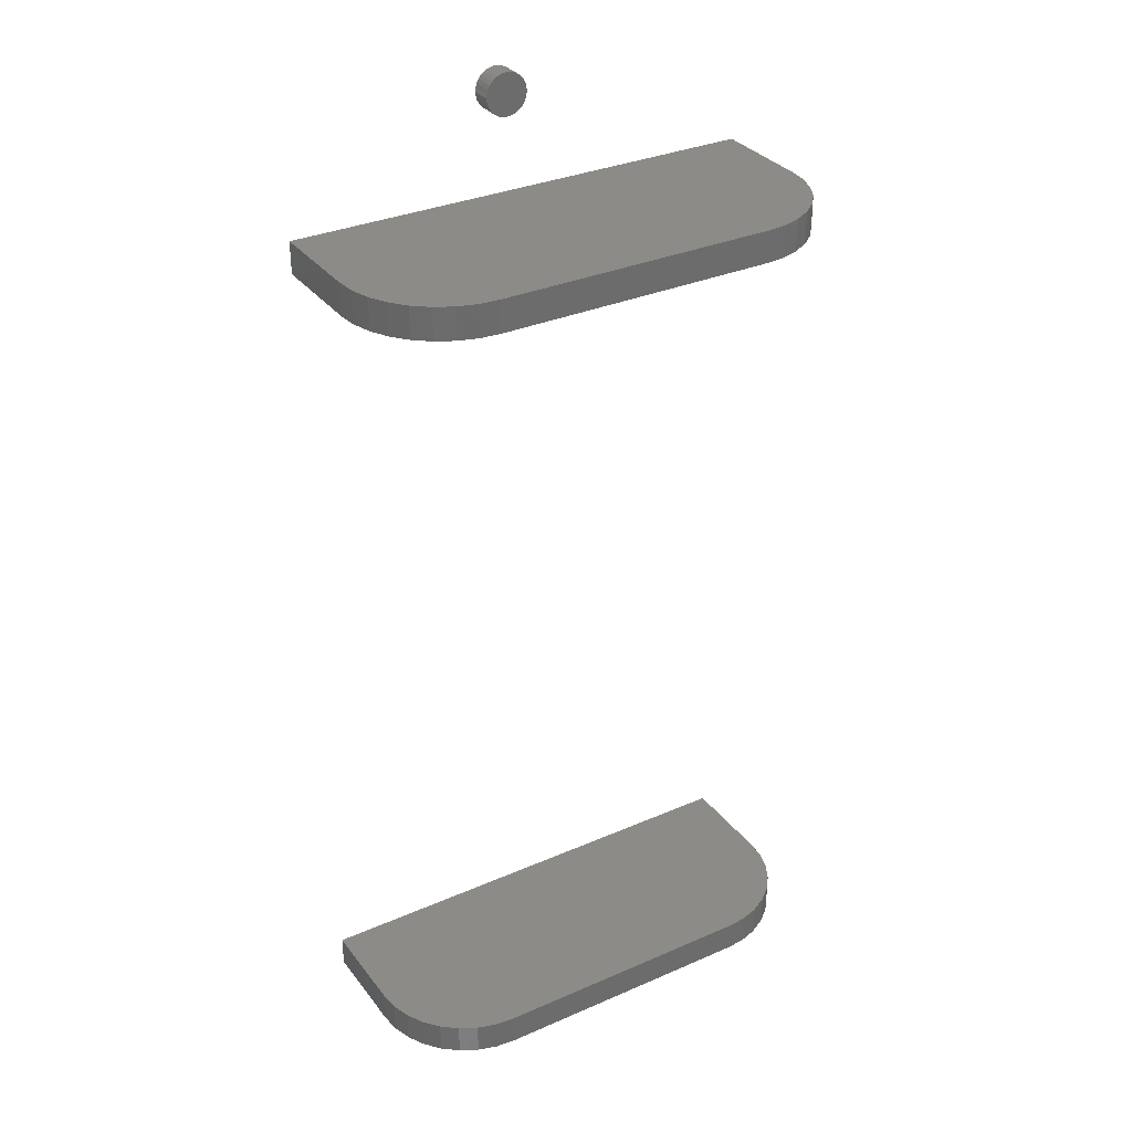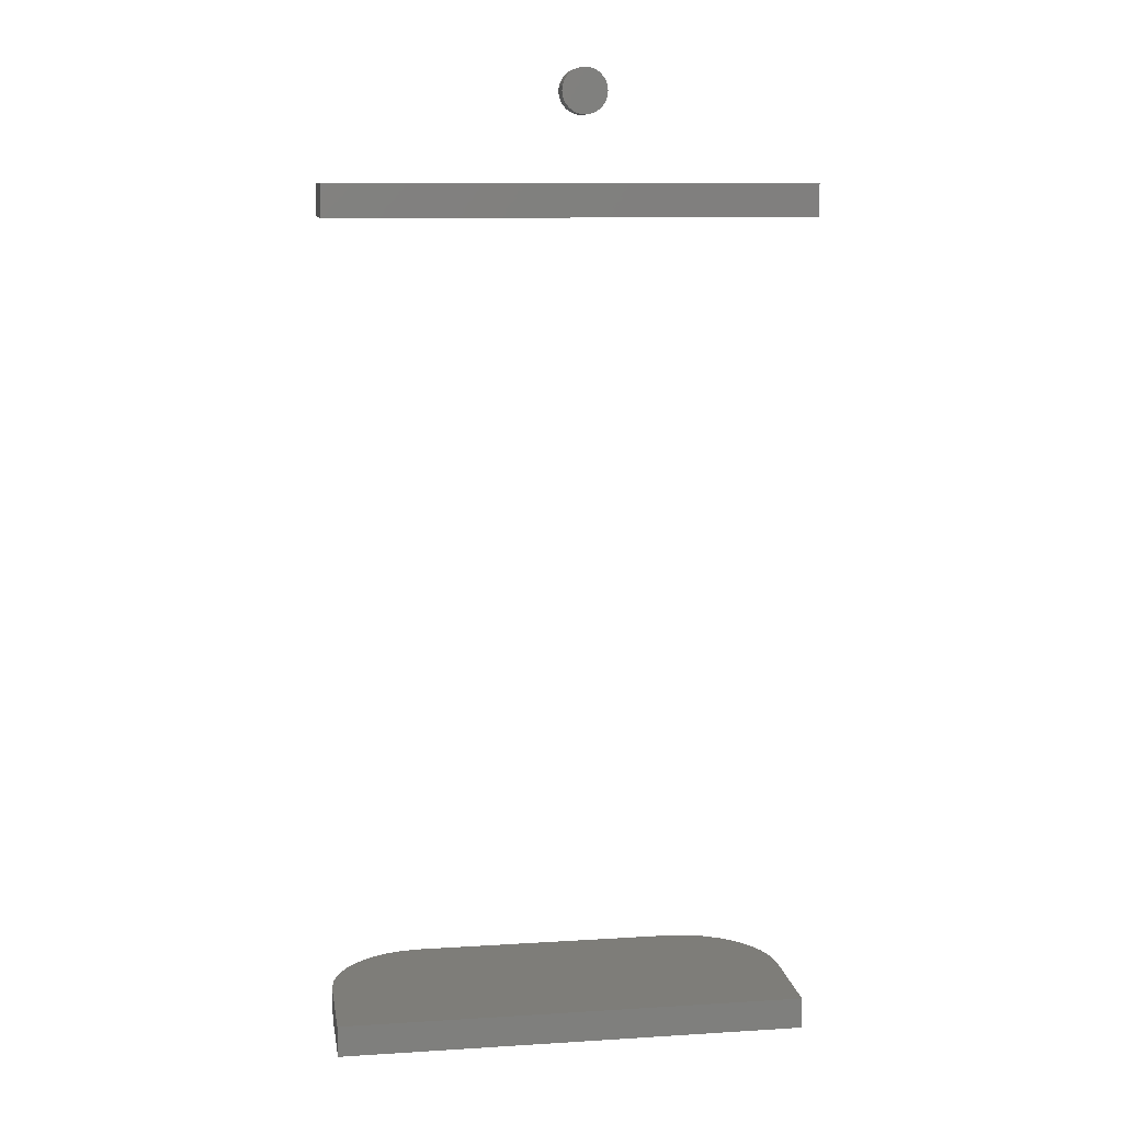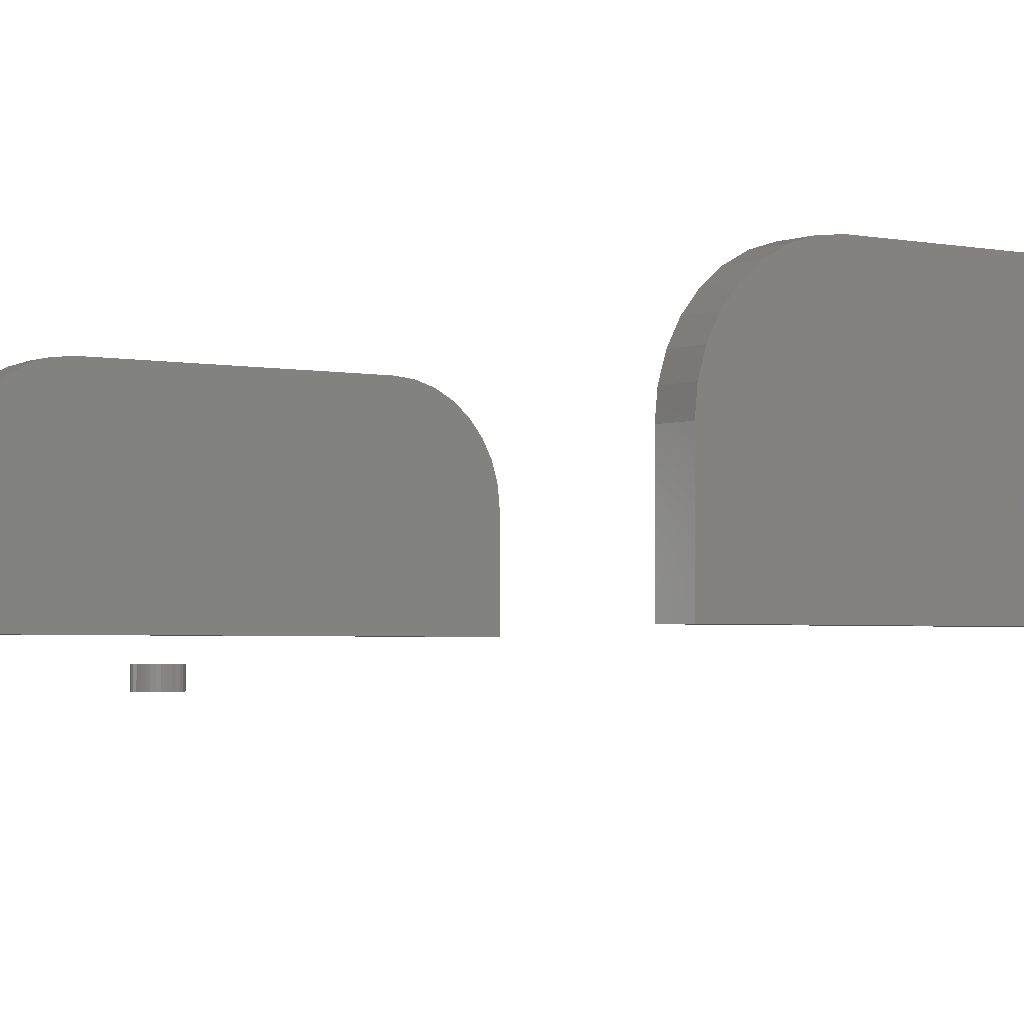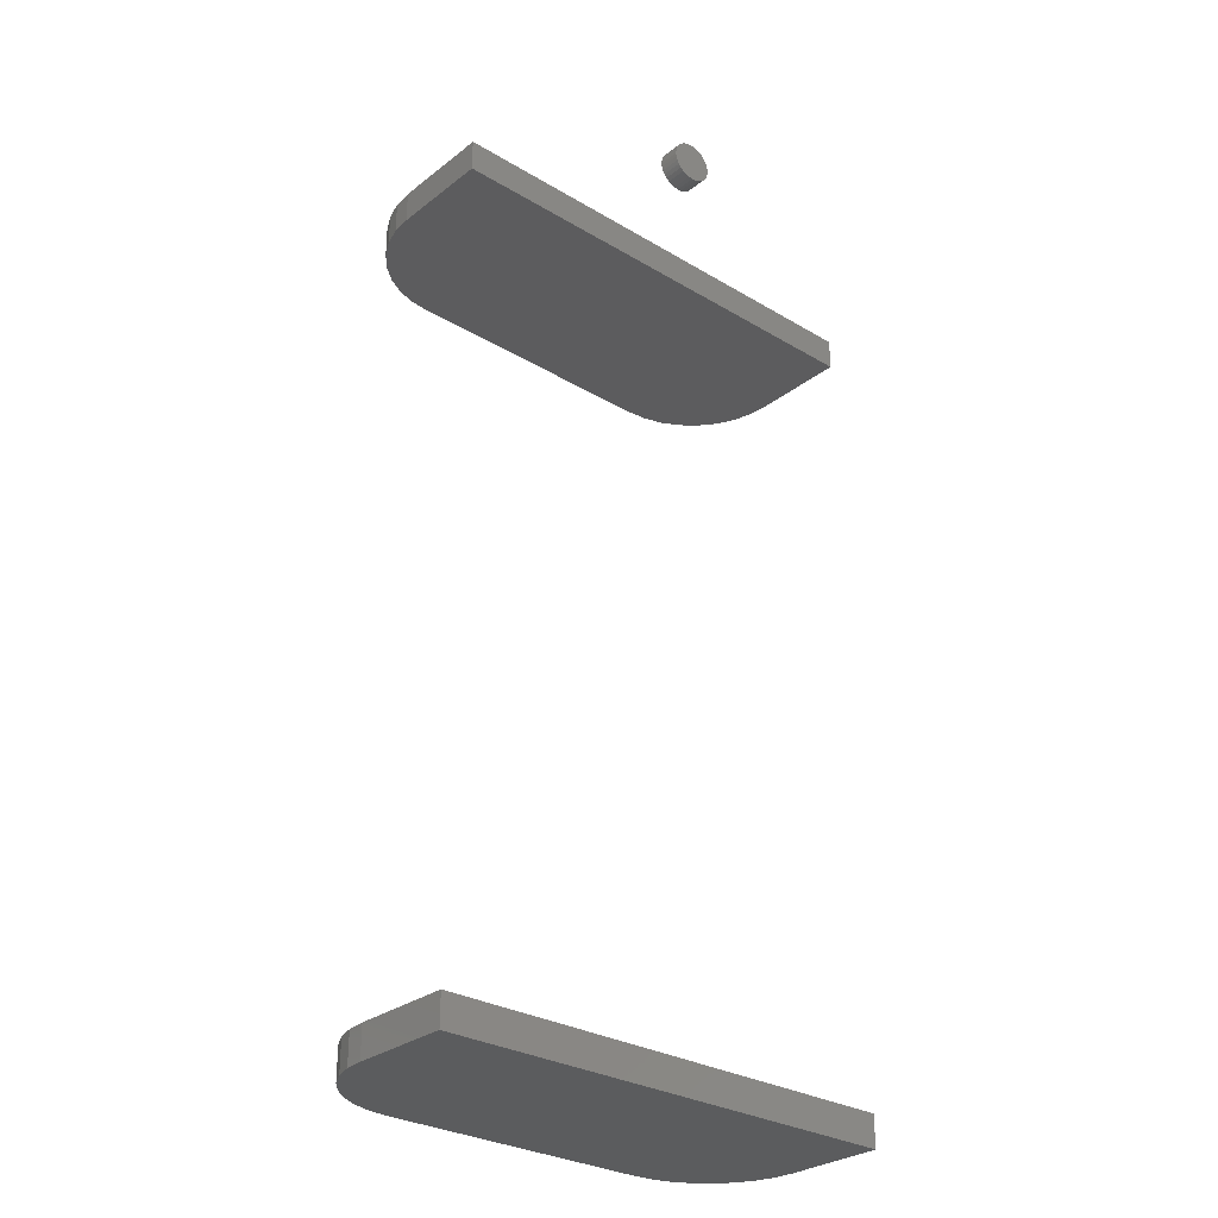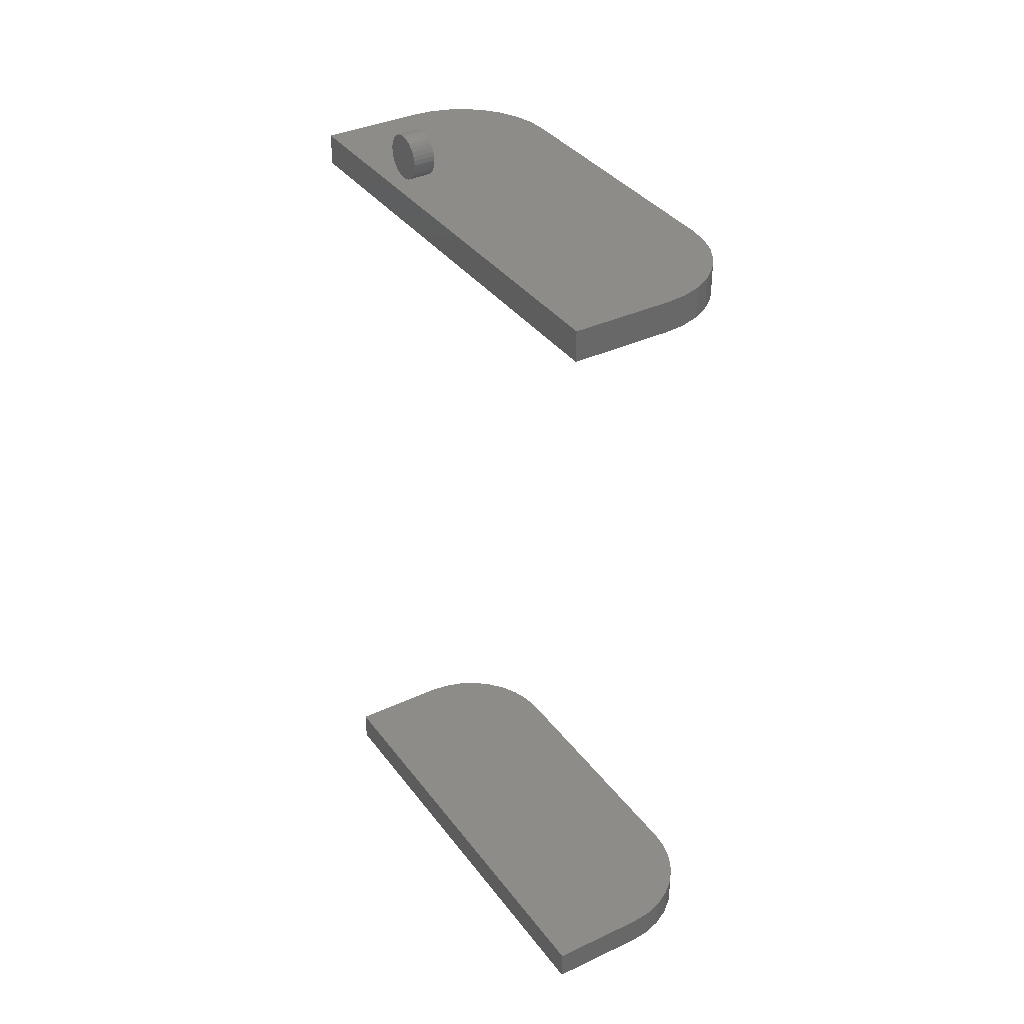
<metadata>
{"format":"stl","ext":"stl","renderer":"f3d","projection":"perspective","resolution":1024,"background":"white","views":[{"elev":32.5,"azim":-31.2,"up":"+Y"},{"elev":10.4,"azim":171.1,"up":"+Y"},{"elev":-2.6,"azim":-36.0,"up":"+Z"},{"elev":-29.3,"azim":138.6,"up":"+Y"},{"elev":36.0,"azim":-121.6,"up":"+Y"}]}
</metadata>
<code>
# stl→obj: 150 verts, 288 faces
v 0.05957 0.6094 0.17
v 0.292 0.6094 0.17
v 0.07401 0.6094 0.1715
v 0.2775 0.6094 0.1715
v 0.3059 0.6094 0.1658
v 0.04569 0.6094 0.1658
v 0.3187 0.6094 0.159
v 0.03289 0.6094 0.159
v 0.3299 0.6094 0.1498
v 0 0.6094 0.02344
v 0.06661 0.6094 0.02344
v -4.532e-18 0.6094 0.09745
v 0.02168 0.6094 0.1498
v 0.01247 0.6094 0.1386
v 0.3391 0.6094 0.1386
v 0.005634 0.6094 0.1258
v 0.3459 0.6094 0.1258
v 0.001422 0.6094 0.1119
v 0.3501 0.6094 0.1119
v 0.3516 0.6094 0.09745
v 0.3516 0.6094 0.02344
v 0.07401 0.6328 0.1715
v 0.292 0.6328 0.17
v 0.05957 0.6328 0.17
v 0.2775 0.6328 0.1715
v 0.3059 0.6328 0.1658
v 0.04569 0.6328 0.1658
v 0.3187 0.6328 0.159
v 0.03289 0.6328 0.159
v 0.3299 0.6328 0.1498
v -4.532e-18 0.6328 0.09745
v 0.06661 0.6328 0.02344
v 0 0.6328 0.02344
v 0.3516 0.6328 0.02344
v 0.3516 0.6328 0.09745
v 0.3501 0.6328 0.1119
v 0.001422 0.6328 0.1119
v 0.3459 0.6328 0.1258
v 0.005634 0.6328 0.1258
v 0.3391 0.6328 0.1386
v 0.01247 0.6328 0.1386
v 0.02168 0.6328 0.1498
v 0.292 0.02344 0.17
v 0.05957 0.02344 0.17
v 0.2775 0.02344 0.1715
v 0.1776 0.02344 0.1715
v 0.07401 0.02344 0.1715
v 0.04569 0.02344 0.1658
v 0.3059 0.02344 0.1658
v 0.03289 0.02344 0.159
v 0.3187 0.02344 0.159
v 0.02168 0.02344 0.1498
v 0.3516 0.02344 0.02344
v 0.285 0.02344 0.02344
v 0.3516 0.02344 0.09745
v 0.3299 0.02344 0.1498
v 0.3391 0.02344 0.1386
v 0.01247 0.02344 0.1386
v 0.3459 0.02344 0.1258
v 0.005634 0.02344 0.1258
v 0.3501 0.02344 0.1119
v 0.001422 0.02344 0.1119
v 5.55e-34 0.02344 0.09745
v 0 0.02344 0.02344
v 0.2775 9.826e-18 0.1715
v 0.05957 9.737e-18 0.17
v 0.292 9.737e-18 0.17
v 0.1776 9.244e-18 0.1715
v 0.07401 9.244e-18 0.1715
v 0.04569 9.474e-18 0.1658
v 0.3059 9.474e-18 0.1658
v 0.03289 9.047e-18 0.159
v 0.3187 9.047e-18 0.159
v 0.02168 8.473e-18 0.1498
v 0.3516 4.622e-18 0.09745
v 0.285 -1.09e-33 0.02344
v 0.3516 -1.344e-33 0.02344
v 0 0 0.02344
v 5.55e-34 5.204e-18 0.09745
v 0.001422 6.106e-18 0.1119
v 0.3501 6.106e-18 0.1119
v 0.005634 6.973e-18 0.1258
v 0.3459 6.973e-18 0.1258
v 0.01247 7.772e-18 0.1386
v 0.3391 7.772e-18 0.1386
v 0.3299 8.473e-18 0.1498
v 0.1579 0.6947 -0.007812
v 0.1579 0.6947 0.007812
v 0.1582 0.6978 -0.007812
v 0.1582 0.6978 0.007812
v 0.1591 0.7008 -0.007812
v 0.1591 0.7008 0.007812
v 0.1606 0.7035 -0.007812
v 0.1606 0.7035 0.007812
v 0.1625 0.7059 -0.007812
v 0.1625 0.7059 0.007812
v 0.1649 0.7079 -0.007812
v 0.1649 0.7079 0.007812
v 0.1676 0.7093 -0.007812
v 0.1676 0.7093 0.007812
v 0.1706 0.7102 -0.007812
v 0.1706 0.7102 0.007812
v 0.1737 0.7105 -0.007812
v 0.1737 0.7105 0.007812
v 0.1768 0.7102 -0.007812
v 0.1768 0.7102 0.007812
v 0.1797 0.7093 -0.007812
v 0.1797 0.7093 0.007812
v 0.1825 0.7079 -0.007812
v 0.1825 0.7079 0.007812
v 0.1848 0.7059 -0.007812
v 0.1848 0.7059 0.007812
v 0.1868 0.7035 -0.007812
v 0.1868 0.7035 0.007812
v 0.1883 0.7008 -0.007812
v 0.1883 0.7008 0.007812
v 0.1892 0.6978 -0.007812
v 0.1892 0.6978 0.007812
v 0.1895 0.6947 -0.007812
v 0.1895 0.6947 0.007812
v 0.1892 0.6917 -0.007812
v 0.1892 0.6917 0.007812
v 0.1883 0.6887 -0.007812
v 0.1883 0.6887 0.007812
v 0.1868 0.686 -0.007812
v 0.1868 0.686 0.007812
v 0.1848 0.6836 -0.007812
v 0.1848 0.6836 0.007812
v 0.1825 0.6816 -0.007812
v 0.1825 0.6816 0.007812
v 0.1797 0.6801 -0.007812
v 0.1797 0.6801 0.007812
v 0.1768 0.6793 -0.007812
v 0.1768 0.6793 0.007812
v 0.1737 0.6789 -0.007812
v 0.1737 0.6789 0.007812
v 0.1706 0.6793 -0.007812
v 0.1706 0.6793 0.007812
v 0.1676 0.6801 -0.007812
v 0.1676 0.6801 0.007812
v 0.1649 0.6816 -0.007812
v 0.1649 0.6816 0.007812
v 0.1625 0.6836 -0.007812
v 0.1625 0.6836 0.007812
v 0.1606 0.686 -0.007812
v 0.1606 0.686 0.007812
v 0.1591 0.6887 -0.007812
v 0.1591 0.6887 0.007812
v 0.1582 0.6917 -0.007812
v 0.1582 0.6917 0.007812
f 1 2 3
f 2 4 3
f 5 2 1
f 6 5 1
f 7 5 6
f 8 7 6
f 9 7 8
f 10 11 12
f 8 13 9
f 9 13 14
f 9 14 15
f 15 14 16
f 15 16 17
f 17 16 18
f 17 18 19
f 19 18 12
f 19 12 20
f 20 12 11
f 20 11 21
f 22 23 24
f 22 25 23
f 24 23 26
f 24 26 27
f 27 26 28
f 27 28 29
f 29 28 30
f 31 32 33
f 34 32 35
f 35 32 31
f 35 31 36
f 36 31 37
f 36 37 38
f 38 37 39
f 38 39 40
f 40 39 41
f 40 41 30
f 30 41 42
f 30 42 29
f 20 21 35
f 35 21 34
f 20 35 19
f 19 35 36
f 19 36 17
f 17 36 38
f 17 38 15
f 15 38 40
f 15 40 9
f 9 40 30
f 9 30 7
f 7 30 28
f 7 28 5
f 5 28 26
f 5 26 2
f 2 26 23
f 2 23 4
f 4 23 25
f 3 4 22
f 22 4 25
f 3 22 1
f 1 22 24
f 1 24 6
f 6 24 27
f 6 27 8
f 8 27 29
f 8 29 13
f 13 29 42
f 13 42 14
f 14 42 41
f 14 41 16
f 16 41 39
f 16 39 18
f 18 39 37
f 18 37 12
f 12 37 31
f 10 12 33
f 33 12 31
f 11 10 32
f 32 10 33
f 21 11 34
f 34 11 32
f 43 44 45
f 44 46 45
f 46 44 47
f 48 44 43
f 49 48 43
f 50 48 49
f 51 50 49
f 52 50 51
f 53 54 55
f 51 56 52
f 52 56 57
f 52 57 58
f 58 57 59
f 58 59 60
f 60 59 61
f 60 61 62
f 62 61 55
f 62 55 63
f 63 55 54
f 63 54 64
f 65 66 67
f 65 68 66
f 69 66 68
f 67 66 70
f 67 70 71
f 71 70 72
f 71 72 73
f 73 72 74
f 75 76 77
f 78 76 79
f 79 76 75
f 79 75 80
f 80 75 81
f 80 81 82
f 82 81 83
f 82 83 84
f 84 83 85
f 84 85 74
f 74 85 86
f 74 86 73
f 63 64 79
f 79 64 78
f 63 79 62
f 62 79 80
f 62 80 60
f 60 80 82
f 60 82 58
f 58 82 84
f 58 84 52
f 52 84 74
f 52 74 50
f 50 74 72
f 50 72 48
f 48 72 70
f 48 70 44
f 44 70 66
f 44 66 47
f 47 66 69
f 46 47 68
f 68 47 69
f 45 46 65
f 65 46 68
f 45 65 43
f 43 65 67
f 43 67 49
f 49 67 71
f 49 71 51
f 51 71 73
f 51 73 56
f 56 73 86
f 56 86 57
f 57 86 85
f 57 85 59
f 59 85 83
f 59 83 61
f 61 83 81
f 61 81 55
f 55 81 75
f 53 55 77
f 77 55 75
f 54 53 76
f 76 53 77
f 64 54 78
f 78 54 76
f 87 88 89
f 89 88 90
f 89 90 91
f 91 90 92
f 91 92 93
f 93 92 94
f 93 94 95
f 95 94 96
f 95 96 97
f 97 96 98
f 97 98 99
f 99 98 100
f 99 100 101
f 101 100 102
f 101 102 103
f 103 102 104
f 103 104 105
f 105 104 106
f 105 106 107
f 107 106 108
f 107 108 109
f 109 108 110
f 109 110 111
f 111 110 112
f 111 112 113
f 113 112 114
f 113 114 115
f 115 114 116
f 115 116 117
f 117 116 118
f 117 118 119
f 119 118 120
f 119 120 121
f 121 120 122
f 121 122 123
f 123 122 124
f 123 124 125
f 125 124 126
f 125 126 127
f 127 126 128
f 127 128 129
f 129 128 130
f 129 130 131
f 131 130 132
f 131 132 133
f 133 132 134
f 133 134 135
f 135 134 136
f 135 136 137
f 137 136 138
f 137 138 139
f 139 138 140
f 139 140 141
f 141 140 142
f 141 142 143
f 143 142 144
f 143 144 145
f 145 144 146
f 145 146 147
f 147 146 148
f 147 148 149
f 149 148 150
f 149 150 87
f 87 150 88
f 112 96 94
f 112 94 114
f 114 94 92
f 114 92 116
f 124 146 126
f 126 146 144
f 126 144 128
f 128 144 142
f 128 142 130
f 142 140 130
f 130 140 138
f 130 138 132
f 138 136 132
f 132 136 134
f 110 108 106
f 110 106 104
f 110 104 102
f 110 102 100
f 110 100 98
f 110 98 96
f 110 96 112
f 116 92 118
f 118 92 90
f 118 90 120
f 120 90 88
f 120 88 122
f 122 88 150
f 122 150 124
f 124 150 148
f 124 148 146
f 93 95 111
f 113 93 111
f 91 93 113
f 115 91 113
f 125 145 123
f 143 145 125
f 127 143 125
f 141 143 127
f 129 141 127
f 129 139 141
f 137 139 129
f 131 137 129
f 131 135 137
f 133 135 131
f 109 111 95
f 109 95 97
f 109 97 99
f 109 99 101
f 109 101 103
f 109 103 105
f 109 105 107
f 145 147 123
f 123 147 149
f 123 149 121
f 121 149 87
f 121 87 119
f 119 87 89
f 119 89 117
f 117 89 91
f 117 91 115

</code>
